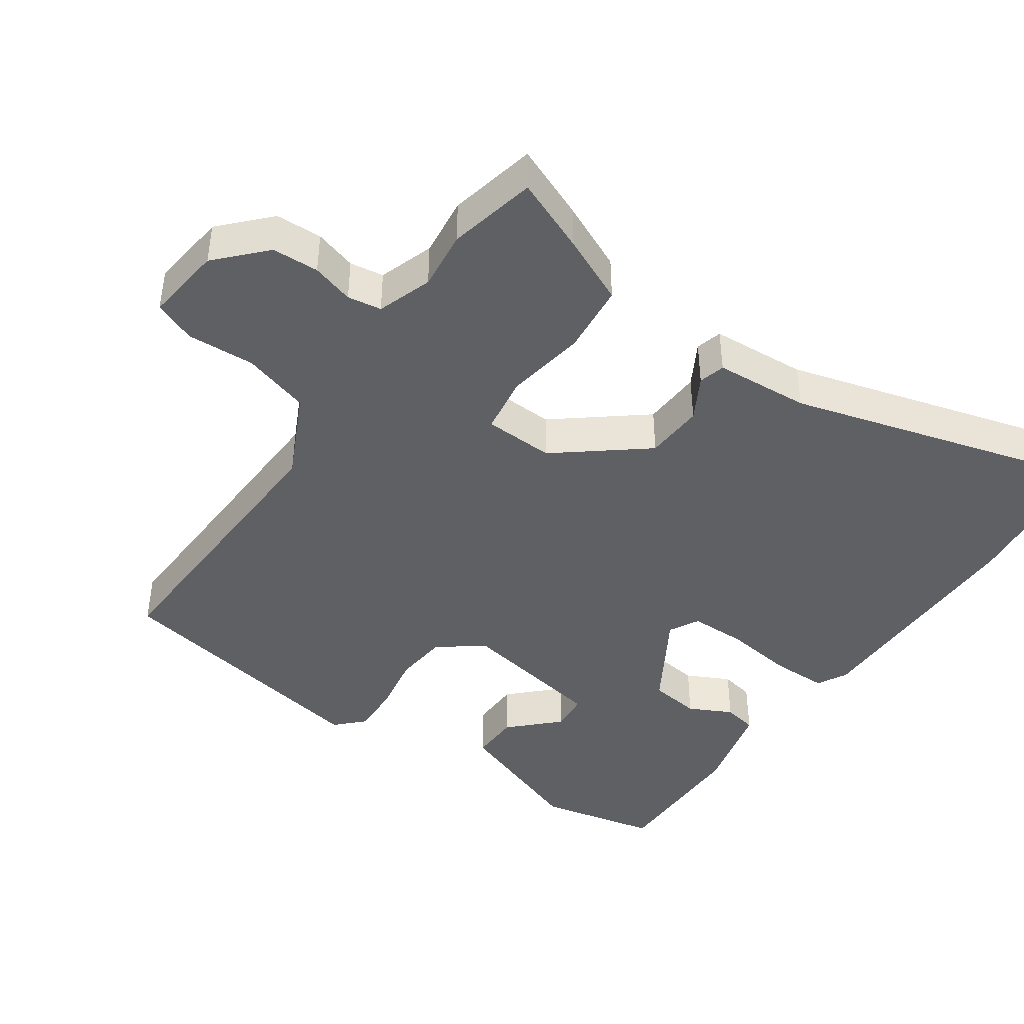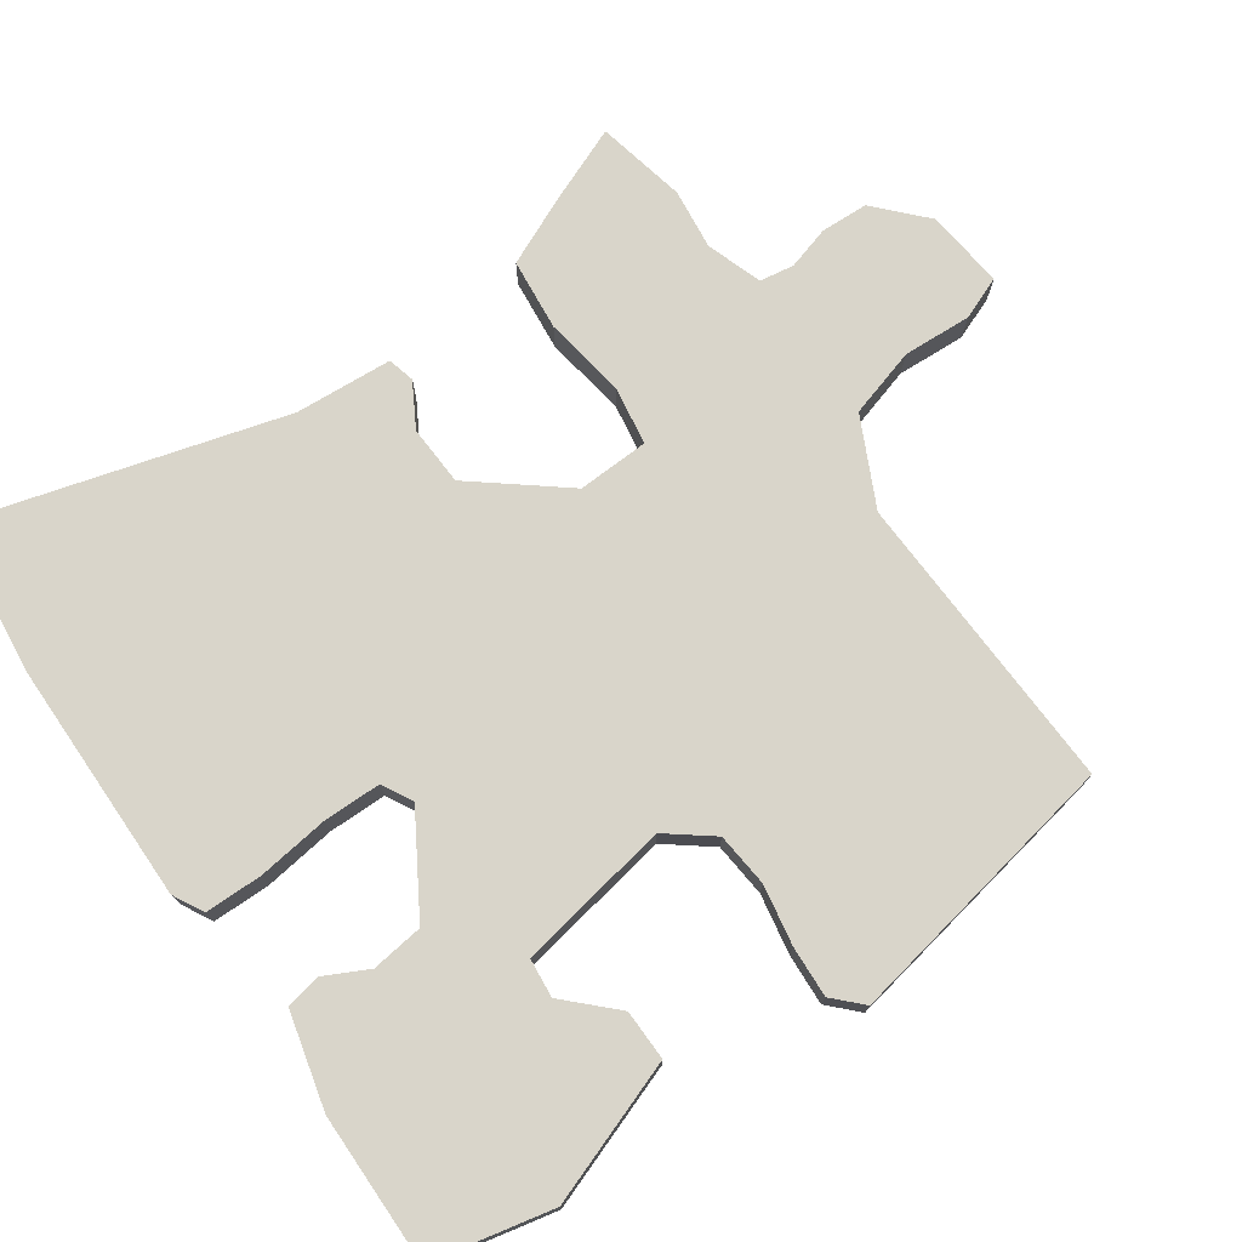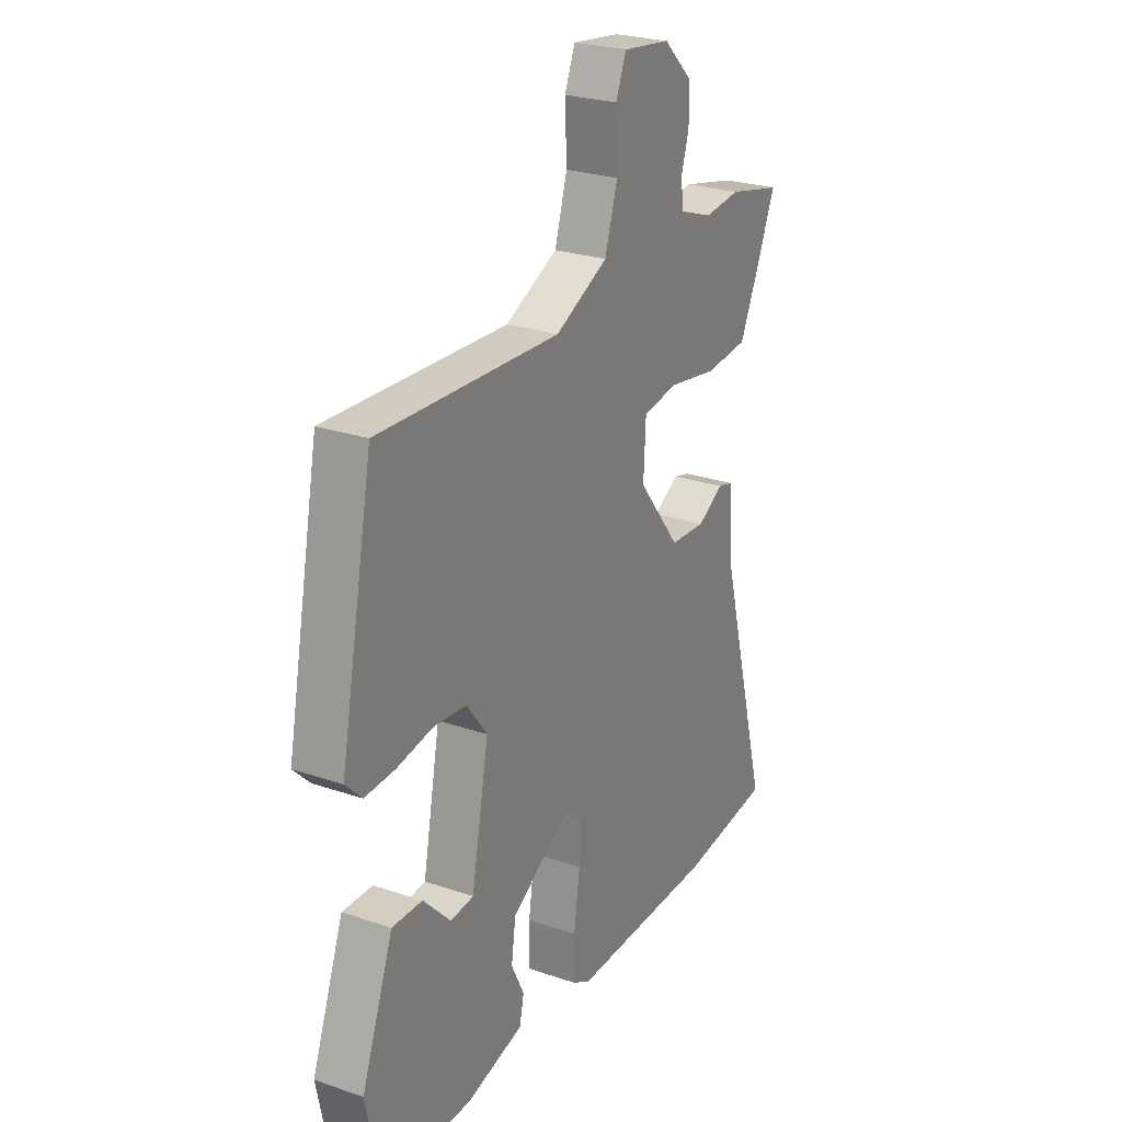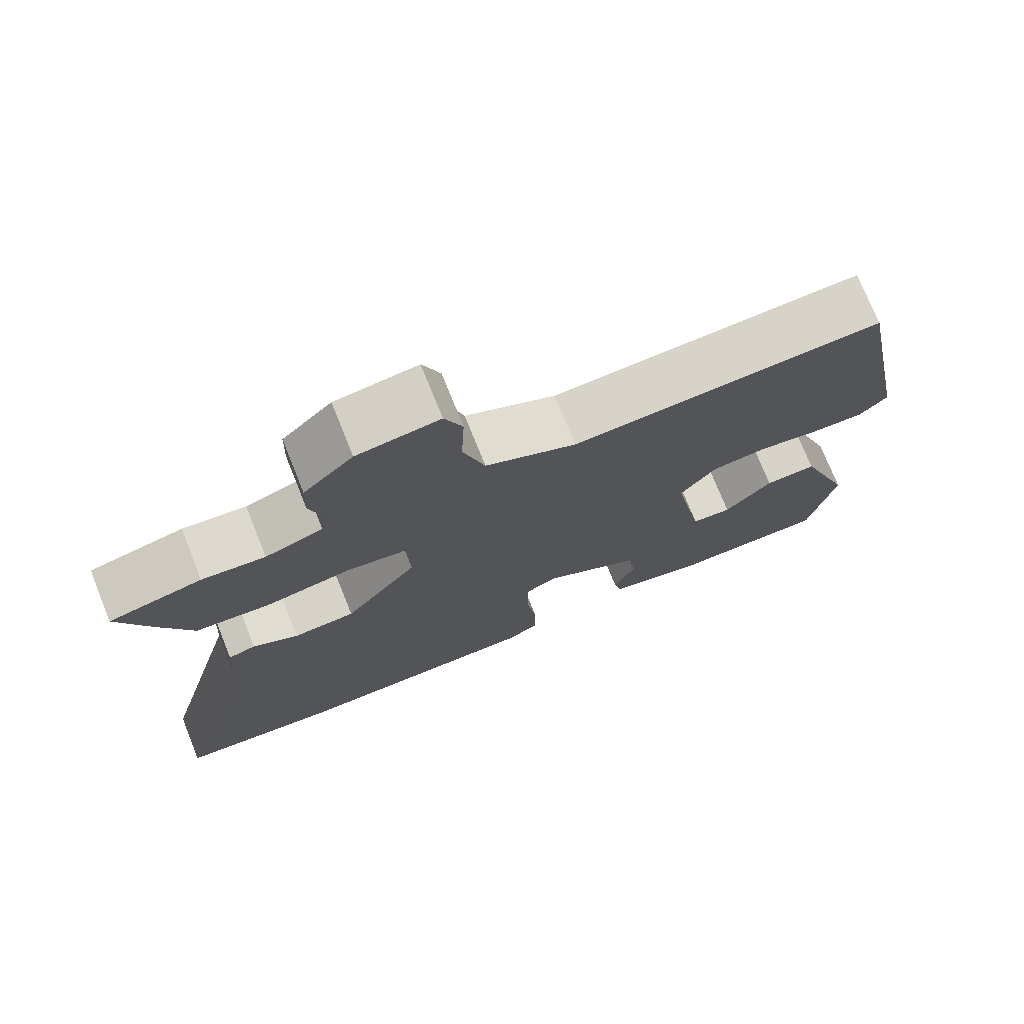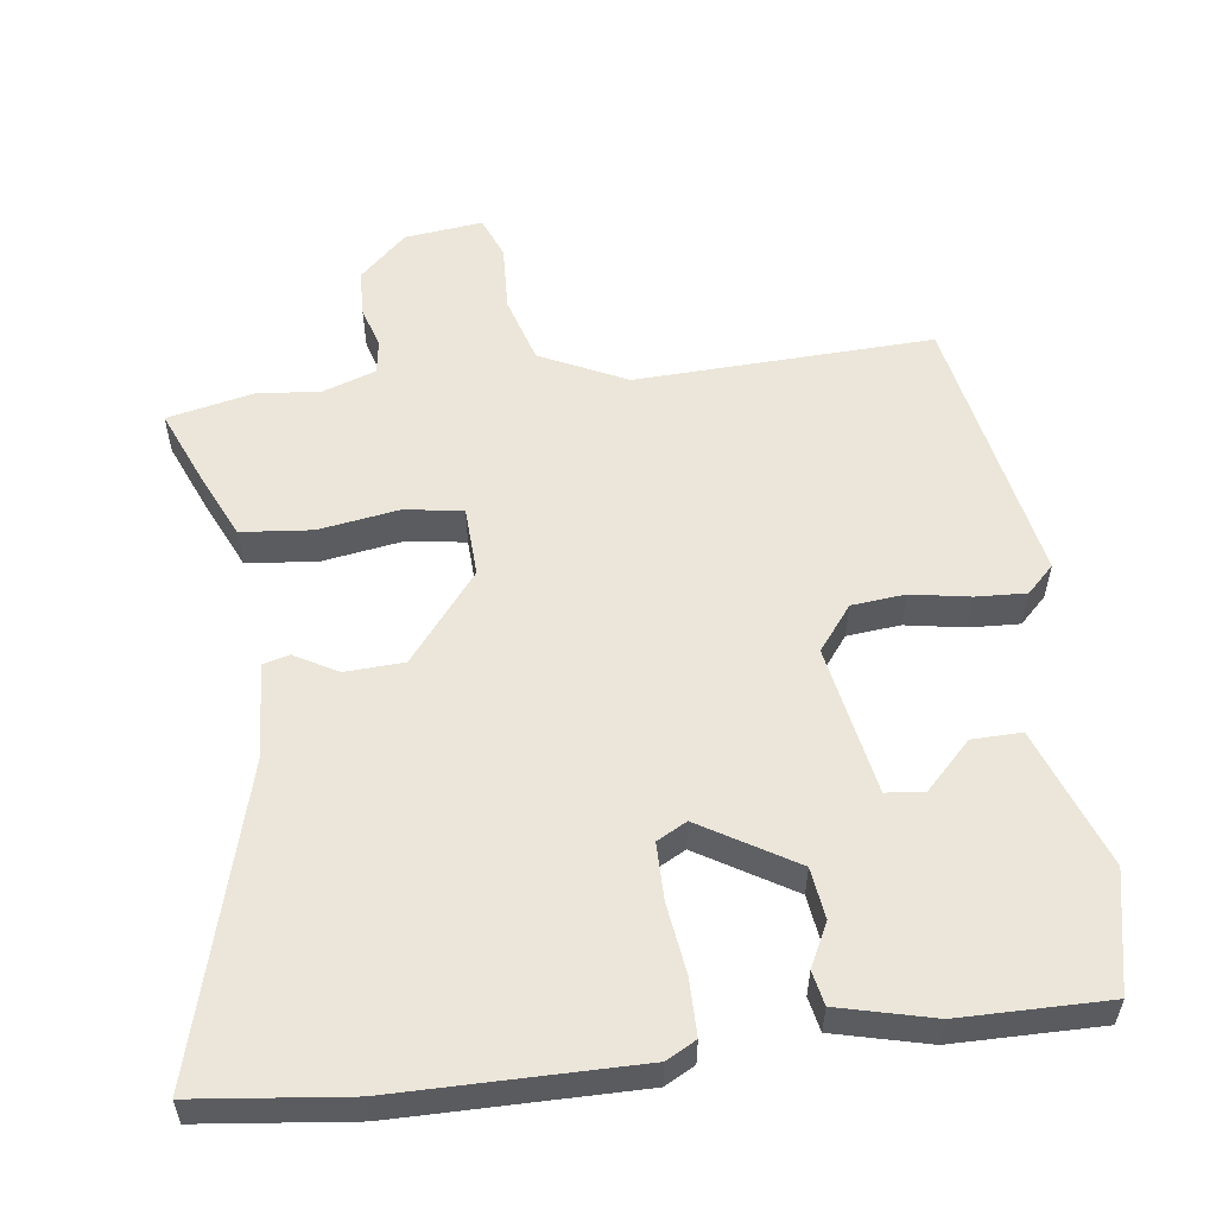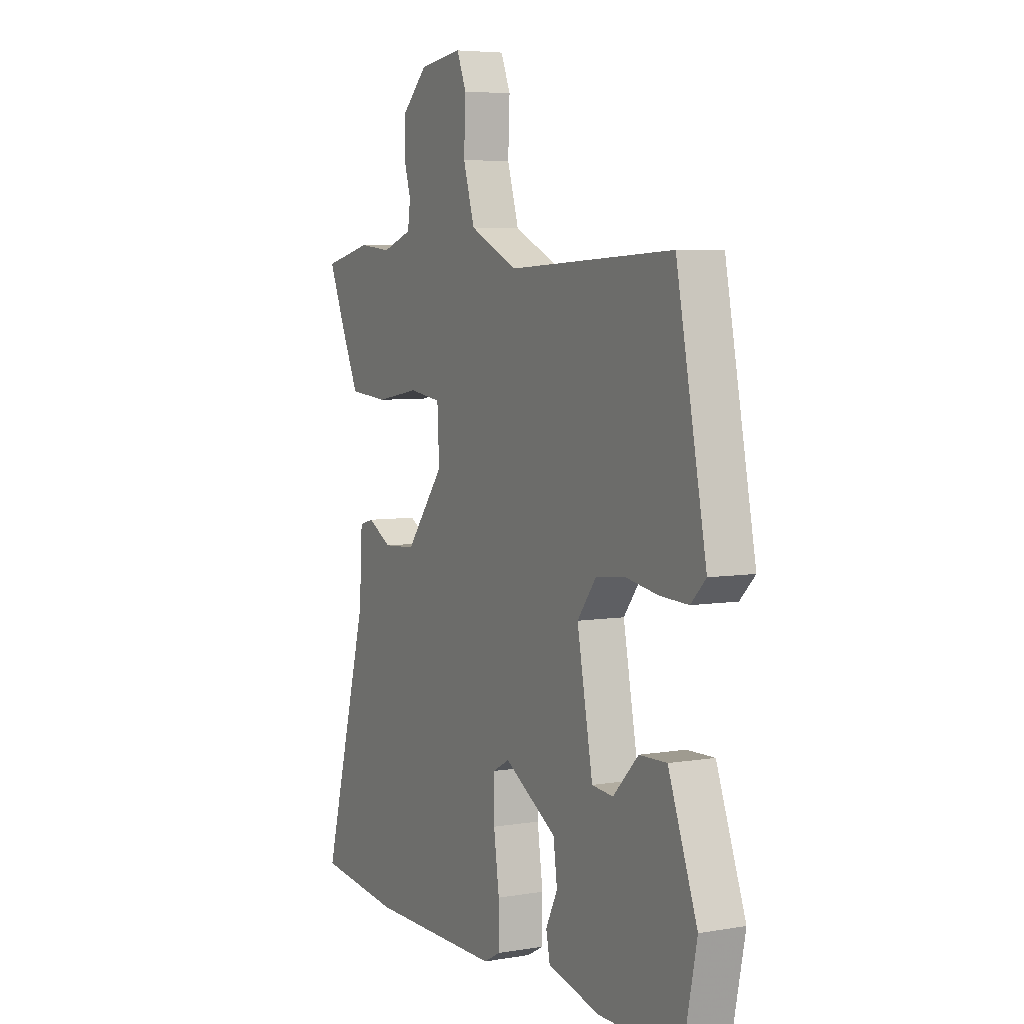
<metadata>
{"format":"obj","ext":"obj","renderer":"f3d","projection":"perspective","resolution":1024,"background":"white","views":[{"elev":-42.9,"azim":55.7,"up":"+Y"},{"elev":74.7,"azim":-124.3,"up":"+Y"},{"elev":25.6,"azim":-61.4,"up":"+Z"},{"elev":74.5,"azim":158.1,"up":"+Z"},{"elev":55.8,"azim":173.0,"up":"+Y"},{"elev":5.5,"azim":-117.6,"up":"+Z"}]}
</metadata>
<code>
v 0.587 0.07 -0.491
v 0.373 0.07 -0.514
v 0.035 0.07 -0.513
v -0.007 0.07 -0.49
v -0.007 0.07 -0.41
v 0.007 0.07 -0.311
v 0.007 0.07 -0.231
v -0.035 0.07 -0.208
v -0.168 0.07 -0.287
v -0.178 0.07 -0.359
v -0.148 0.07 -0.42
v -0.158 0.07 -0.468
v -0.291 0.07 -0.5
v -0.499 0.07 -0.5
v -0.534 0.07 -0.331
v -0.461 0.07 -0.135
v -0.391 0.07 -0.137
v -0.327 0.07 -0.203
v -0.273 0.07 -0.198
v -0.233 0.07 0.013
v -0.281 0.07 0.076
v -0.356 0.07 0.084
v -0.439 0.07 0.07
v -0.51 0.07 0.067
v -0.548 0.07 0.105
v -0.472 0.07 0.493
v -0.053 0.07 0.473
v 0.069 0.07 0.531
v 0.098 0.07 0.626
v 0.094 0.07 0.721
v 0.118 0.07 0.78
v 0.228 0.07 0.766
v 0.294 0.07 0.703
v 0.296 0.07 0.637
v 0.278 0.07 0.578
v 0.285 0.07 0.53
v 0.362 0.07 0.503
v 0.446 0.07 0.512
v 0.57 0.07 0.484
v 0.526 0.07 0.38
v 0.482 0.07 0.285
v 0.382 0.07 0.276
v 0.269 0.07 0.295
v 0.187 0.07 0.283
v 0.182 0.07 0.184
v 0.28 0.07 0.059
v 0.363 0.07 0.054
v 0.424 0.07 0.088
v 0.461 0.07 0.078
v 0.469 0.07 -0.057
v 0.587 0 -0.491
v 0.373 0 -0.514
v 0.035 0 -0.513
v -0.007 0 -0.49
v -0.007 0 -0.41
v 0.007 0 -0.311
v 0.007 0 -0.231
v -0.035 0 -0.208
v -0.168 0 -0.287
v -0.178 0 -0.359
v -0.148 0 -0.42
v -0.158 0 -0.468
v -0.291 0 -0.5
v -0.499 0 -0.5
v -0.534 0 -0.331
v -0.461 0 -0.135
v -0.391 0 -0.137
v -0.327 0 -0.203
v -0.273 0 -0.198
v -0.233 0 0.013
v -0.281 0 0.076
v -0.356 0 0.084
v -0.439 0 0.07
v -0.51 0 0.067
v -0.548 0 0.105
v -0.472 0 0.493
v -0.053 0 0.473
v 0.069 0 0.531
v 0.098 0 0.626
v 0.094 0 0.721
v 0.118 0 0.78
v 0.228 0 0.766
v 0.294 0 0.703
v 0.296 0 0.637
v 0.278 0 0.578
v 0.285 0 0.53
v 0.362 0 0.503
v 0.446 0 0.512
v 0.57 0 0.484
v 0.526 0 0.38
v 0.482 0 0.285
v 0.382 0 0.276
v 0.269 0 0.295
v 0.187 0 0.283
v 0.182 0 0.184
v 0.28 0 0.059
v 0.363 0 0.054
v 0.424 0 0.088
v 0.461 0 0.078
v 0.469 0 -0.057
f 47 48 49 50
f 46 47 50 1
f 45 46 1 2
f 40 41 42 43
f 40 43 44
f 37 38 39 40
f 36 37 40 44
f 35 36 44
f 34 35 44
f 33 34 44
f 32 33 44
f 29 30 31 32
f 28 29 32 44
f 27 28 44 45
f 22 23 24 25
f 21 22 25 26
f 20 21 26 27
f 15 16 17 18
f 15 18 19
f 14 15 19
f 13 14 19
f 10 11 12 13
f 9 10 13 19
f 8 9 19 20
f 3 4 5 6
f 3 6 7
f 2 3 7
f 45 2 7
f 20 27 45
f 7 8 20 45
f 100 99 98 97
f 51 100 97 96
f 52 51 96 95
f 93 92 91 90
f 94 93 90
f 90 89 88 87
f 94 90 87 86
f 94 86 85
f 94 85 84
f 94 84 83
f 94 83 82
f 82 81 80 79
f 94 82 79 78
f 95 94 78 77
f 75 74 73 72
f 76 75 72 71
f 77 76 71 70
f 68 67 66 65
f 69 68 65
f 69 65 64
f 69 64 63
f 63 62 61 60
f 69 63 60 59
f 70 69 59 58
f 56 55 54 53
f 57 56 53
f 57 53 52
f 57 52 95
f 95 77 70
f 95 70 58 57
f 1 51 52 2
f 2 52 53 3
f 3 53 54 4
f 4 54 55 5
f 5 55 56 6
f 6 56 57 7
f 7 57 58 8
f 8 58 59 9
f 9 59 60 10
f 10 60 61 11
f 11 61 62 12
f 12 62 63 13
f 13 63 64 14
f 14 64 65 15
f 15 65 66 16
f 16 66 67 17
f 17 67 68 18
f 18 68 69 19
f 19 69 70 20
f 20 70 71 21
f 21 71 72 22
f 22 72 73 23
f 23 73 74 24
f 24 74 75 25
f 25 75 76 26
f 26 76 77 27
f 27 77 78 28
f 28 78 79 29
f 29 79 80 30
f 30 80 81 31
f 31 81 82 32
f 32 82 83 33
f 33 83 84 34
f 34 84 85 35
f 35 85 86 36
f 36 86 87 37
f 37 87 88 38
f 38 88 89 39
f 39 89 90 40
f 40 90 91 41
f 41 91 92 42
f 42 92 93 43
f 43 93 94 44
f 44 94 95 45
f 45 95 96 46
f 46 96 97 47
f 47 97 98 48
f 48 98 99 49
f 49 99 100 50
f 50 100 51 1

</code>
